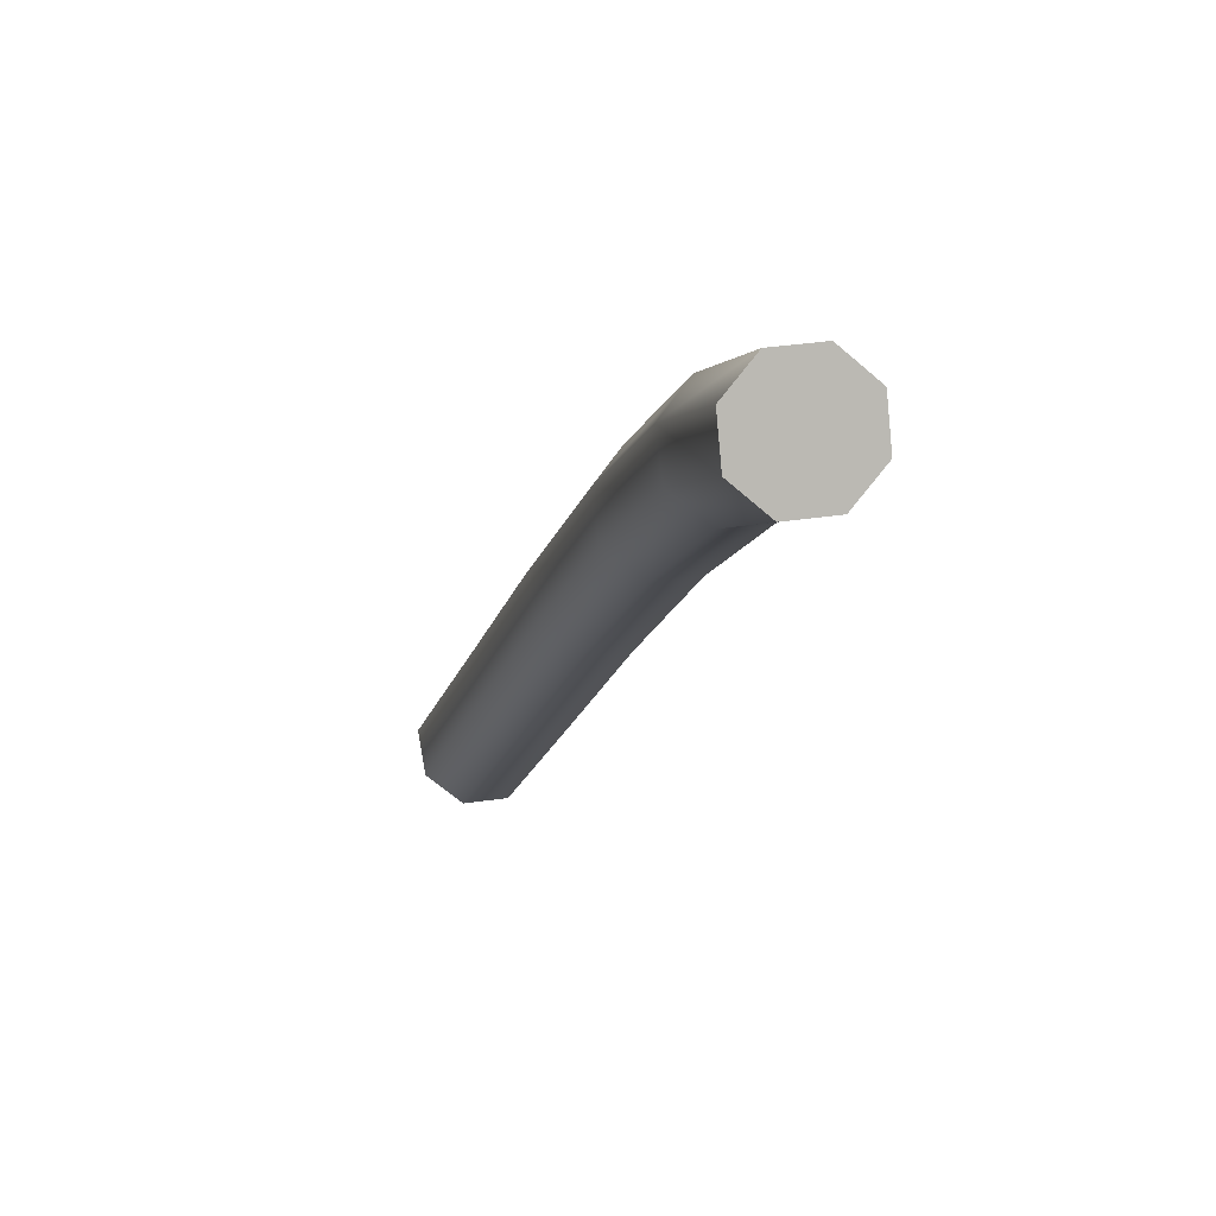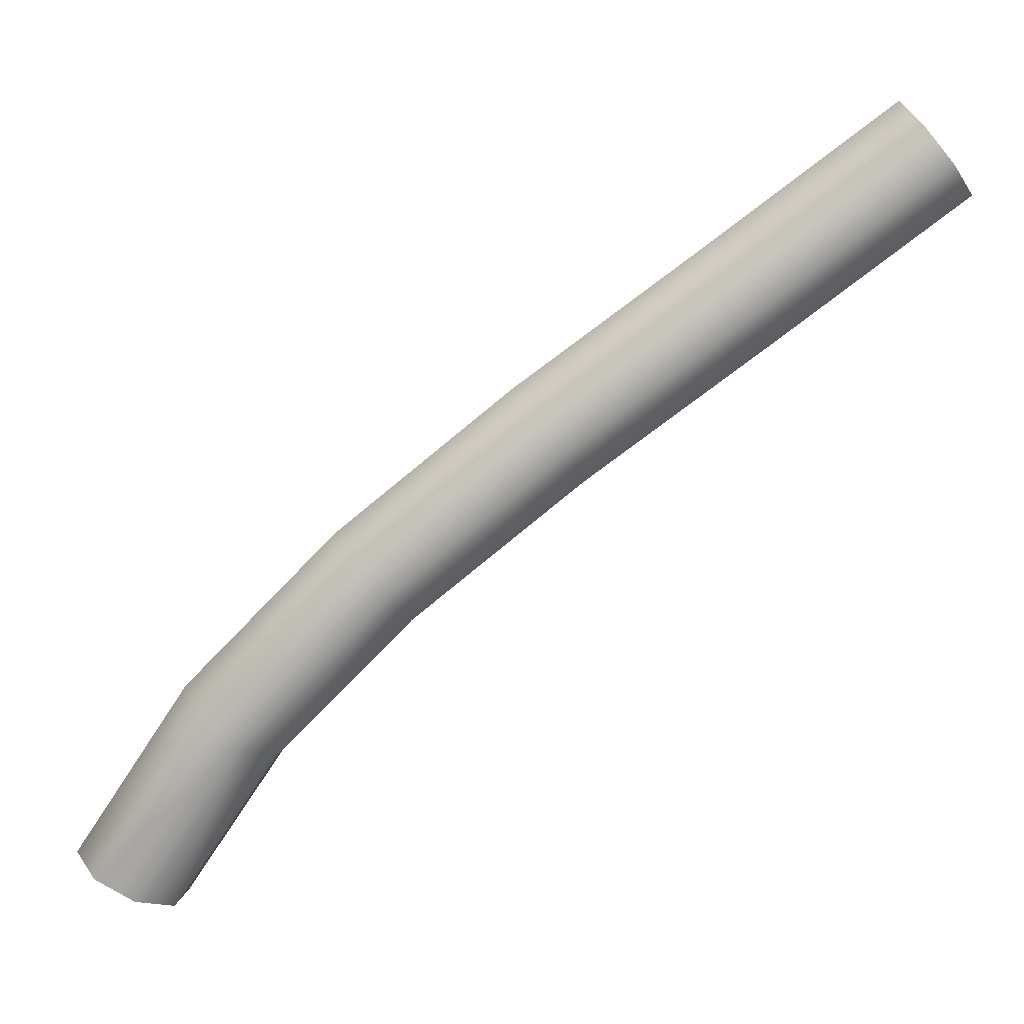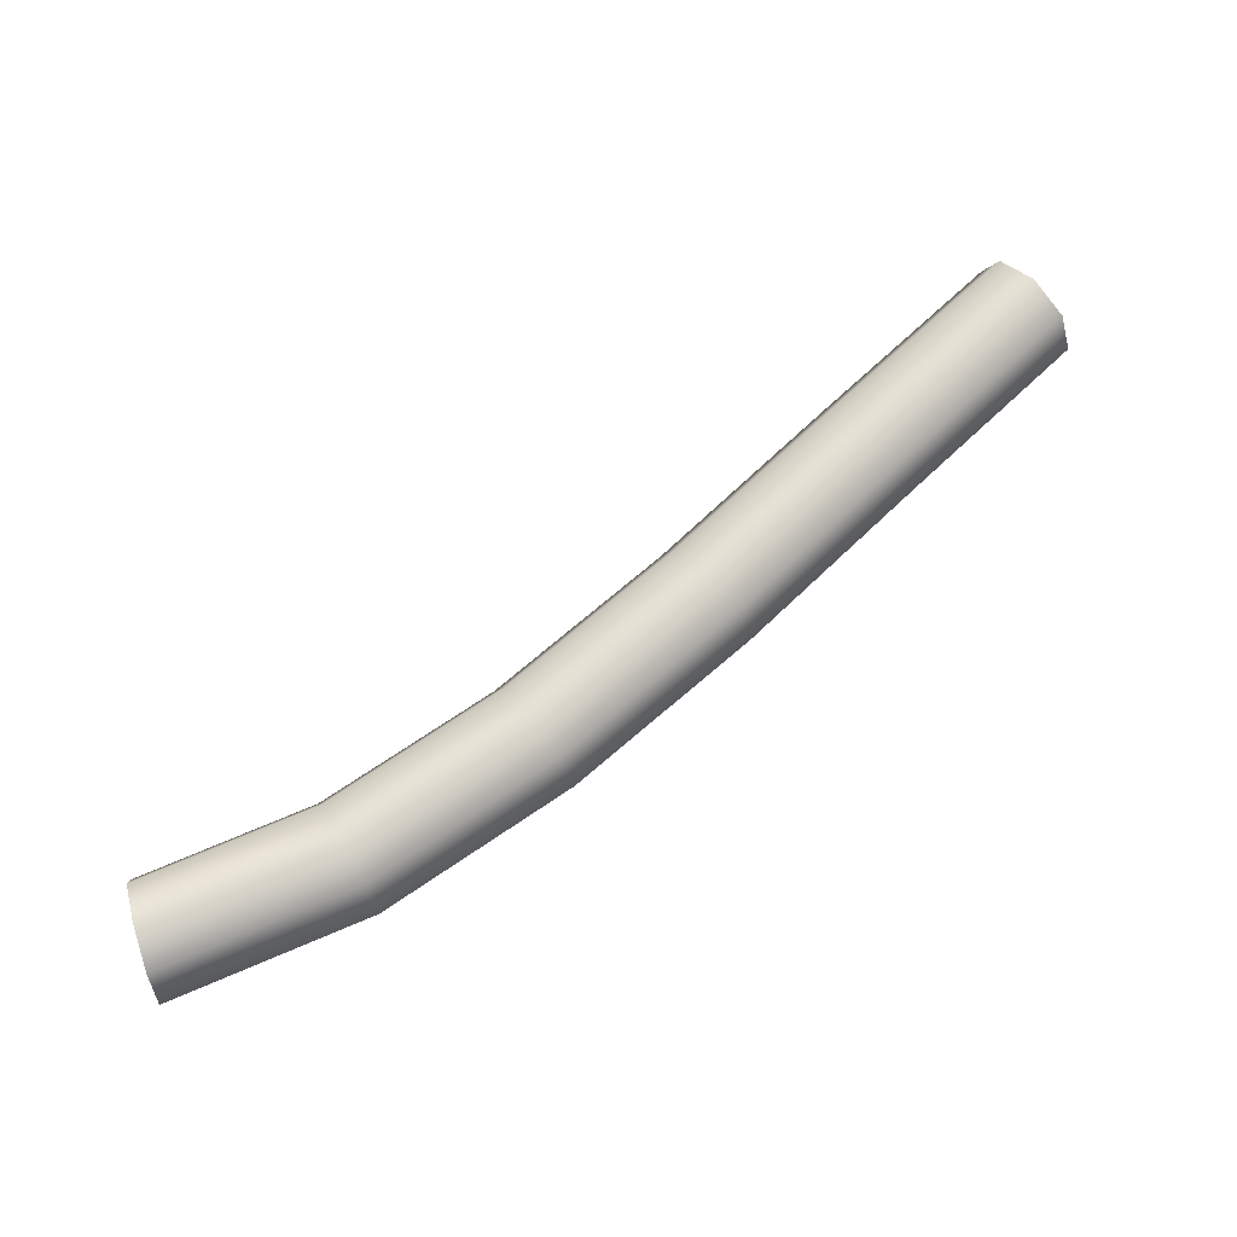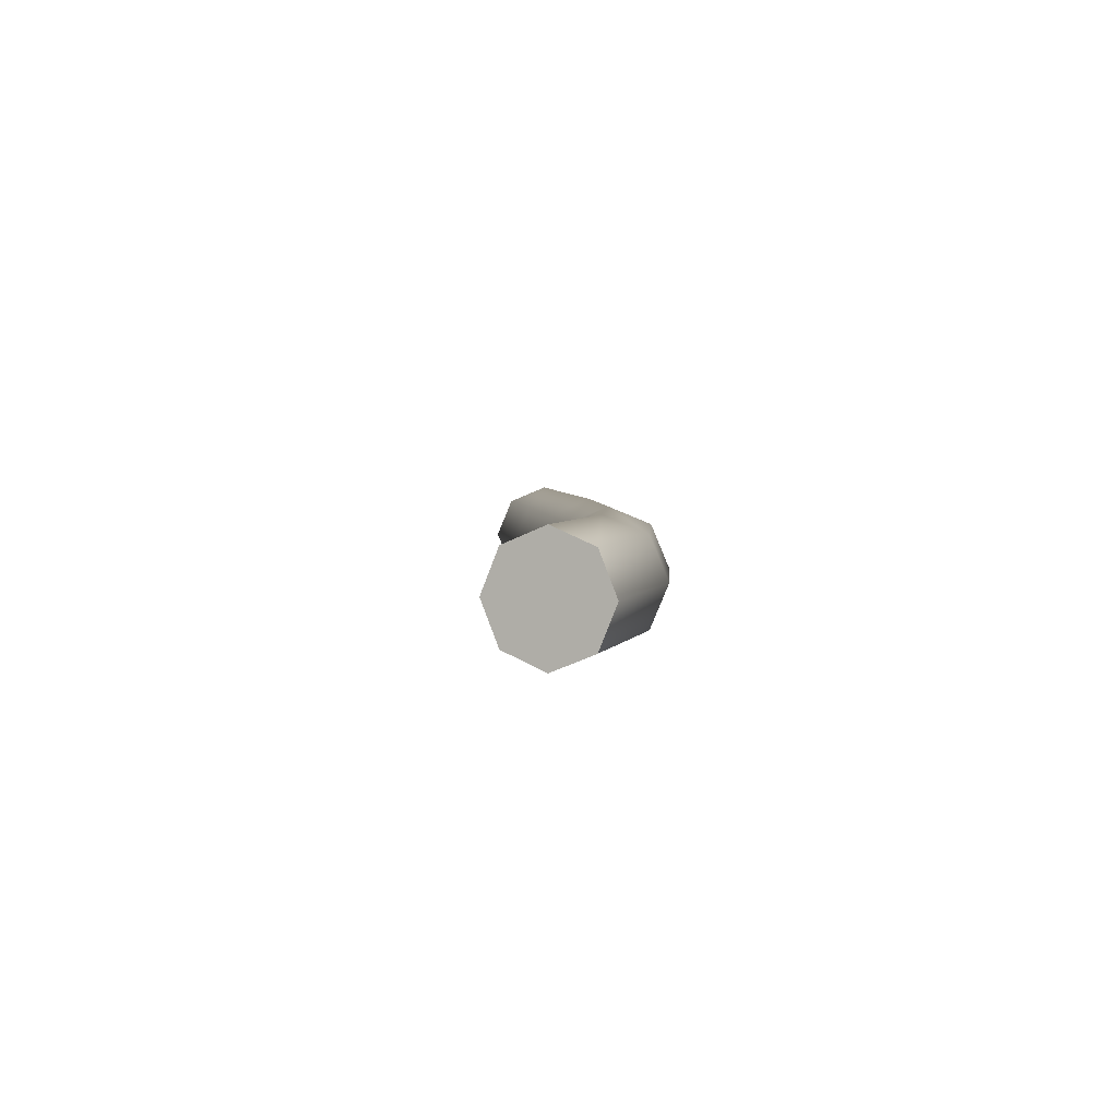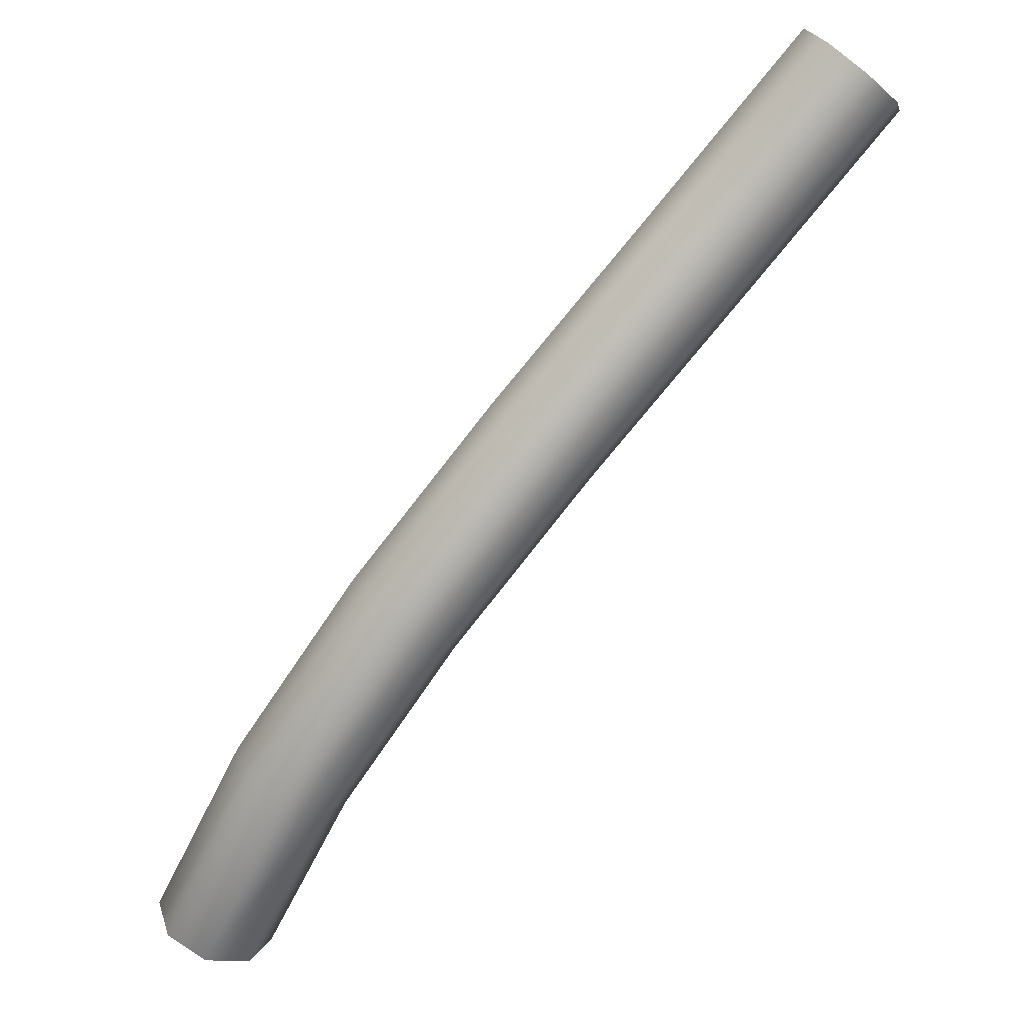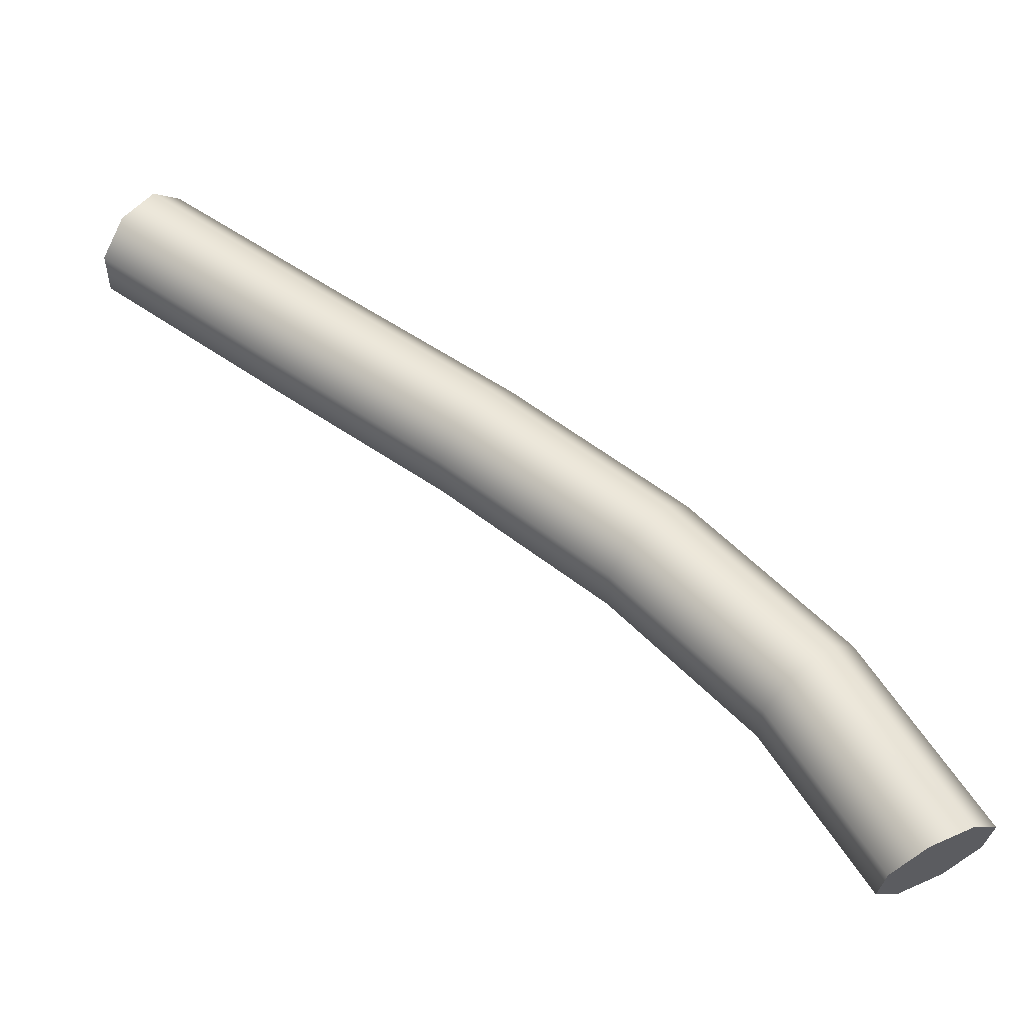
<metadata>
{"format":"obj","ext":"obj","renderer":"f3d","projection":"perspective","resolution":1024,"background":"white","views":[{"elev":-57.5,"azim":-109.0,"up":"+Z"},{"elev":22.1,"azim":-9.6,"up":"+Z"},{"elev":67.0,"azim":-79.8,"up":"+Y"},{"elev":3.5,"azim":-132.3,"up":"+Y"},{"elev":49.1,"azim":-38.2,"up":"+Z"},{"elev":-20.1,"azim":-165.3,"up":"+Z"}]}
</metadata>
<code>
g Wire Deformed
v 0.793 0.075 3.63
v 0.8404 0.05303 3.606
v 0.8601 -6.557e-09 3.596
v 0.8404 -0.05303 3.606
v 0.793 -0.075 3.63
v 0.7456 -0.05303 3.654
v 0.7259 1.311e-08 3.664
v 0.7456 0.05303 3.654
v 0.9276 0.075 3.832
v 0.9682 0.05303 3.798
v 0.985 -6.557e-09 3.783
v 0.9682 -0.05303 3.798
v 0.9276 -0.075 3.832
v 0.8871 -0.05303 3.866
v 0.8703 1.311e-08 3.88
v 0.8871 0.05303 3.866
v 1.107 0.075 4.011
v 1.141 0.05303 3.971
v 1.156 -6.557e-09 3.954
v 1.141 -0.05303 3.971
v 1.107 -0.075 4.011
v 1.072 -0.05303 4.051
v 1.057 1.311e-08 4.067
v 1.072 0.05303 4.051
v 1.316 0.075 4.176
v 1.347 0.05303 4.134
v 1.36 -6.557e-09 4.116
v 1.347 -0.05303 4.134
v 1.316 -0.075 4.176
v 1.285 -0.05303 4.219
v 1.271 1.311e-08 4.237
v 1.285 0.05303 4.219
v 1.542 0.075 4.338
v 1.573 0.05303 4.294
v 1.586 -6.557e-09 4.277
v 1.573 -0.05303 4.294
v 1.542 -0.075 4.338
v 1.512 -0.05303 4.381
v 1.499 1.311e-08 4.399
v 1.512 0.05303 4.381
v 1.772 0.075 4.504
v 1.804 0.05303 4.462
v 1.817 -6.557e-09 4.444
v 1.804 -0.05303 4.462
v 1.772 -0.075 4.504
v 1.74 -0.05303 4.546
v 1.727 1.311e-08 4.564
v 1.74 0.05303 4.546
v 0.793 0.075 3.63
v 0.8404 0.05303 3.606
v 0.8601 -6.557e-09 3.596
v 0.8404 -0.05303 3.606
v 0.793 -0.075 3.63
v 0.7456 -0.05303 3.654
v 0.7259 1.311e-08 3.664
v 0.7456 0.05303 3.654
v 1.772 0.075 4.504
v 1.804 0.05303 4.462
v 1.817 -6.557e-09 4.444
v 1.804 -0.05303 4.462
v 1.772 -0.075 4.504
v 1.74 -0.05303 4.546
v 1.727 1.311e-08 4.564
v 1.74 0.05303 4.546
v 0.793 0 3.63
v 1.772 0 4.504
g Wire Deformed_0
f 1 9 2
f 10 2 9
f 10 11 2
f 3 2 11
f 3 11 4
f 12 4 11
f 12 13 4
f 5 4 13
f 5 13 6
f 14 6 13
f 14 15 6
f 7 6 15
f 7 15 8
f 16 8 15
f 16 9 8
f 1 8 9
f 9 17 10
f 18 10 17
f 18 19 10
f 11 10 19
f 11 19 12
f 20 12 19
f 20 21 12
f 13 12 21
f 13 21 14
f 22 14 21
f 22 23 14
f 15 14 23
f 15 23 16
f 24 16 23
f 24 17 16
f 9 16 17
f 17 25 18
f 26 18 25
f 26 27 18
f 19 18 27
f 19 27 20
f 28 20 27
f 28 29 20
f 21 20 29
f 21 29 22
f 30 22 29
f 30 31 22
f 23 22 31
f 23 31 24
f 32 24 31
f 32 25 24
f 17 24 25
f 25 33 26
f 34 26 33
f 34 35 26
f 27 26 35
f 27 35 28
f 36 28 35
f 36 37 28
f 29 28 37
f 29 37 30
f 38 30 37
f 38 39 30
f 31 30 39
f 31 39 32
f 40 32 39
f 40 33 32
f 25 32 33
f 33 41 34
f 42 34 41
f 42 43 34
f 35 34 43
f 35 43 36
f 44 36 43
f 44 45 36
f 37 36 45
f 37 45 38
f 46 38 45
f 46 47 38
f 39 38 47
f 39 47 40
f 48 40 47
f 48 41 40
f 33 40 41
f 49 50 65
f 50 51 65
f 51 52 65
f 52 53 65
f 53 54 65
f 54 55 65
f 55 56 65
f 56 49 65
f 58 57 66
f 59 58 66
f 60 59 66
f 61 60 66
f 62 61 66
f 63 62 66
f 64 63 66
f 57 64 66

</code>
